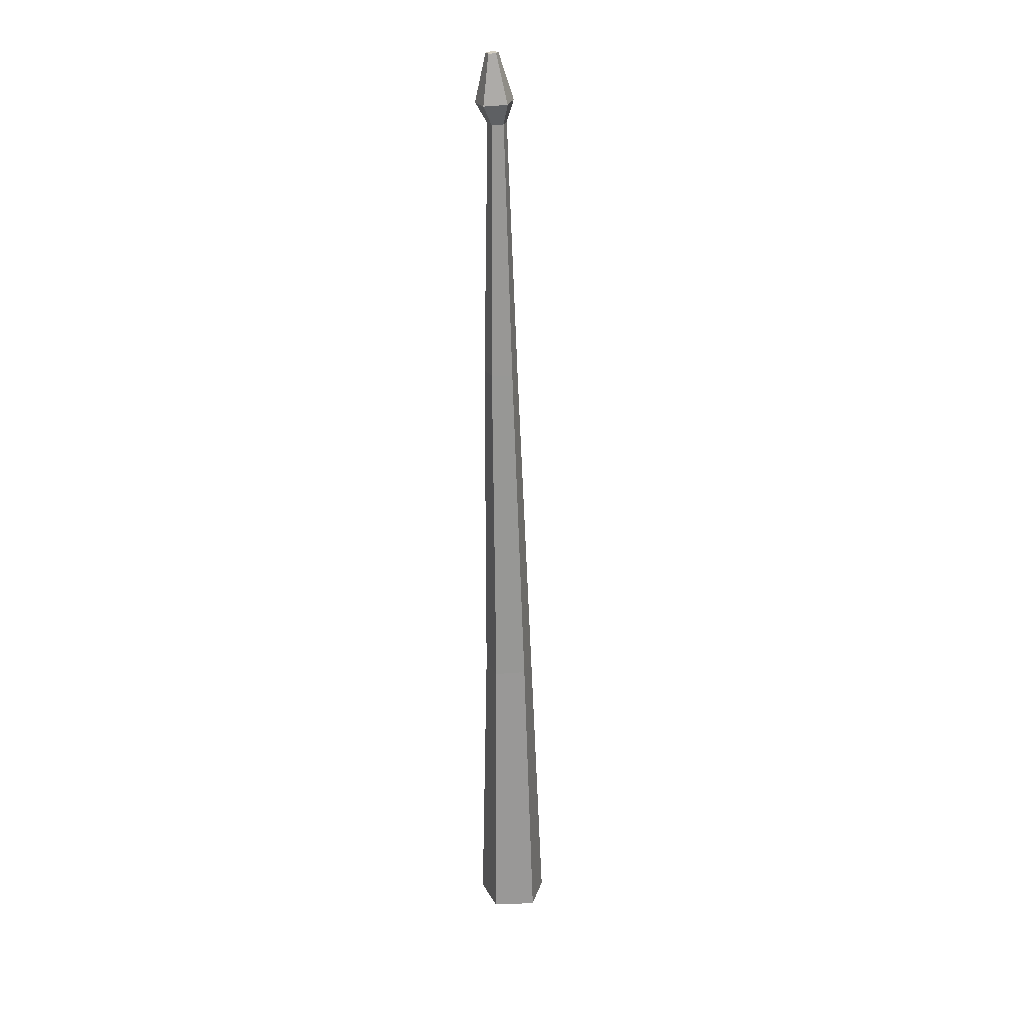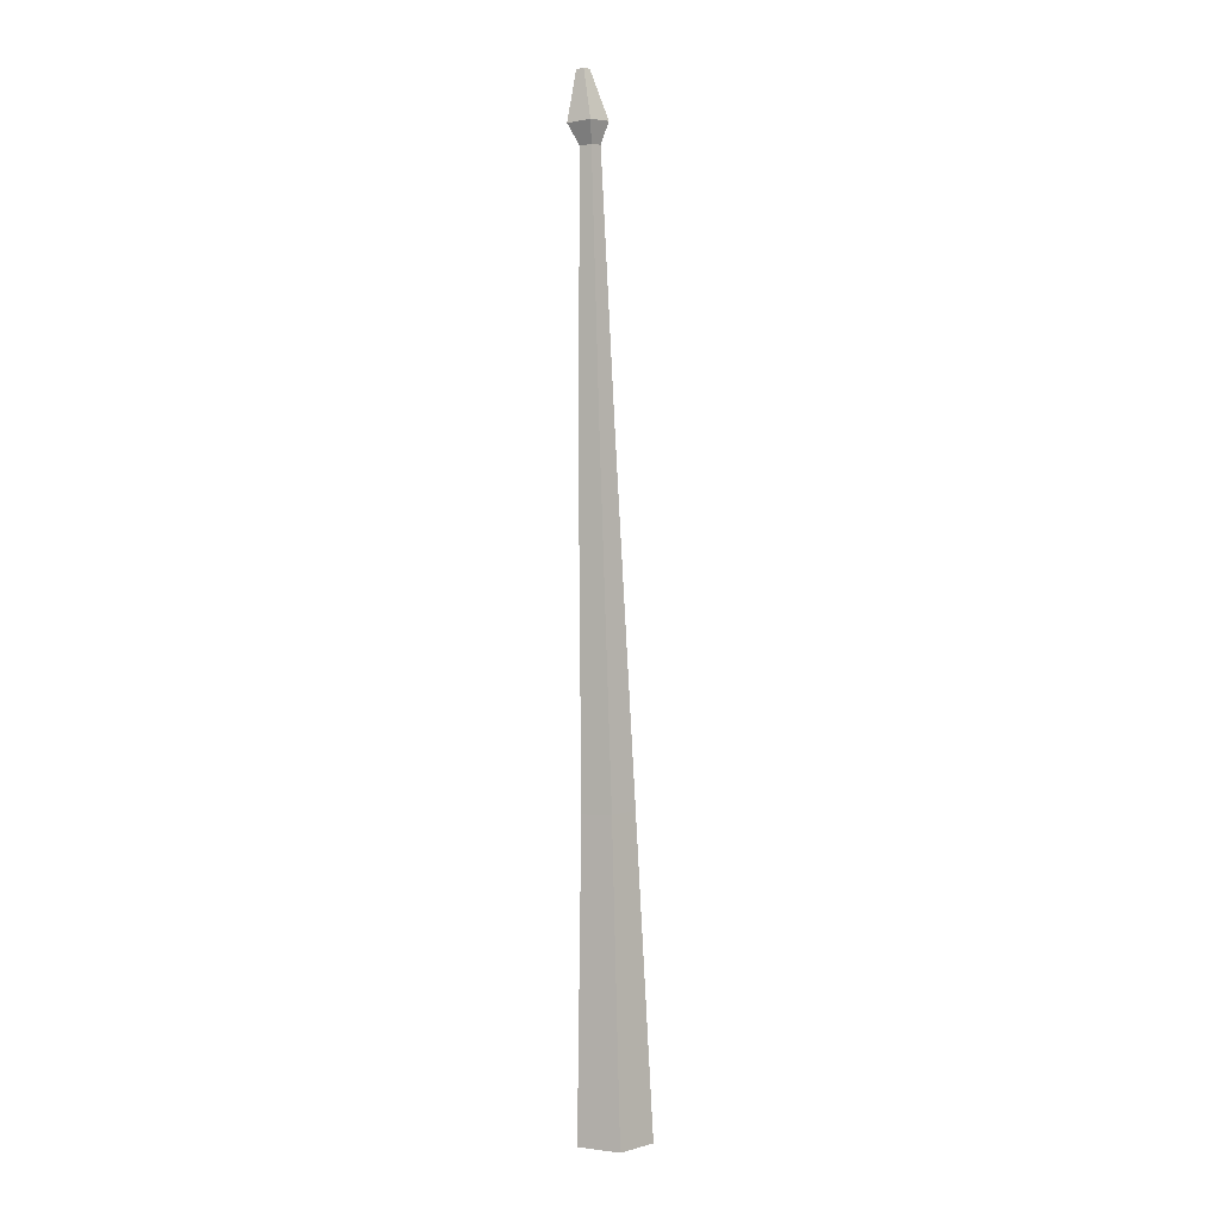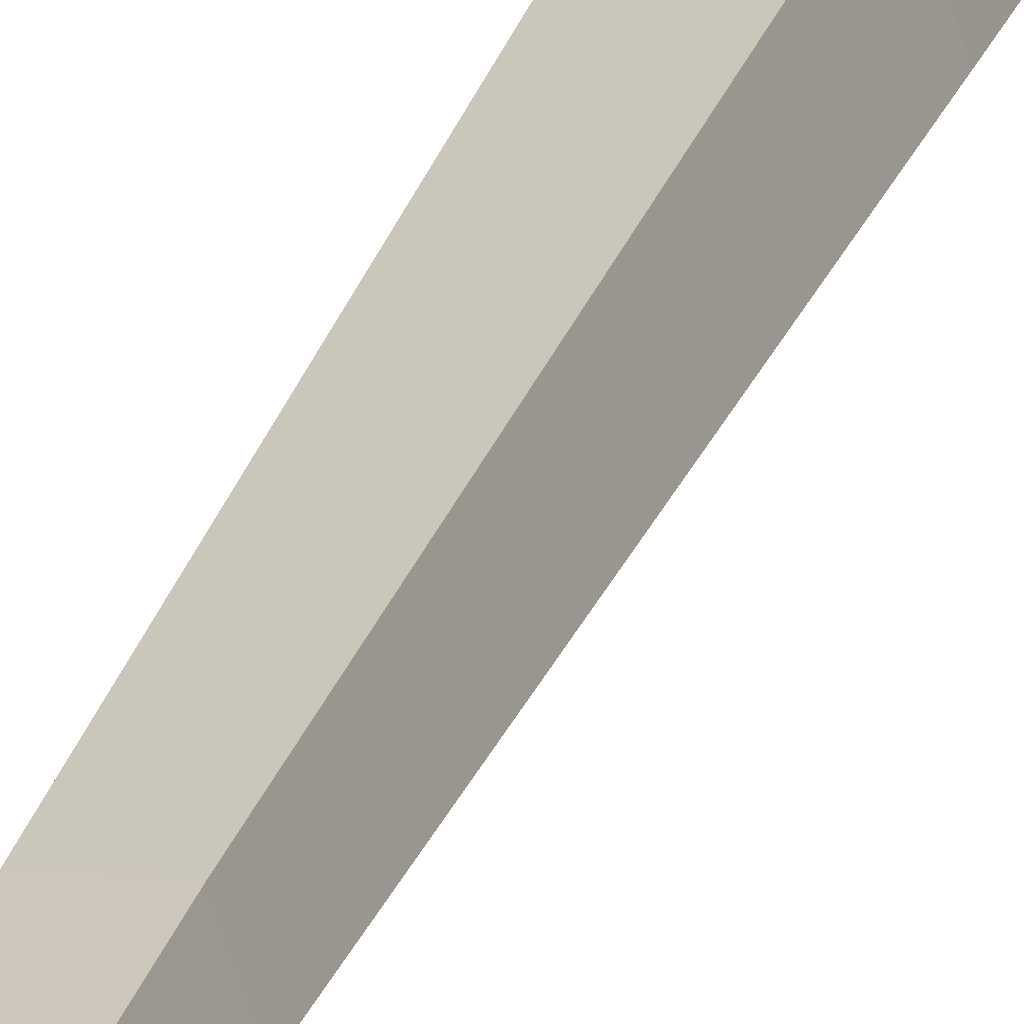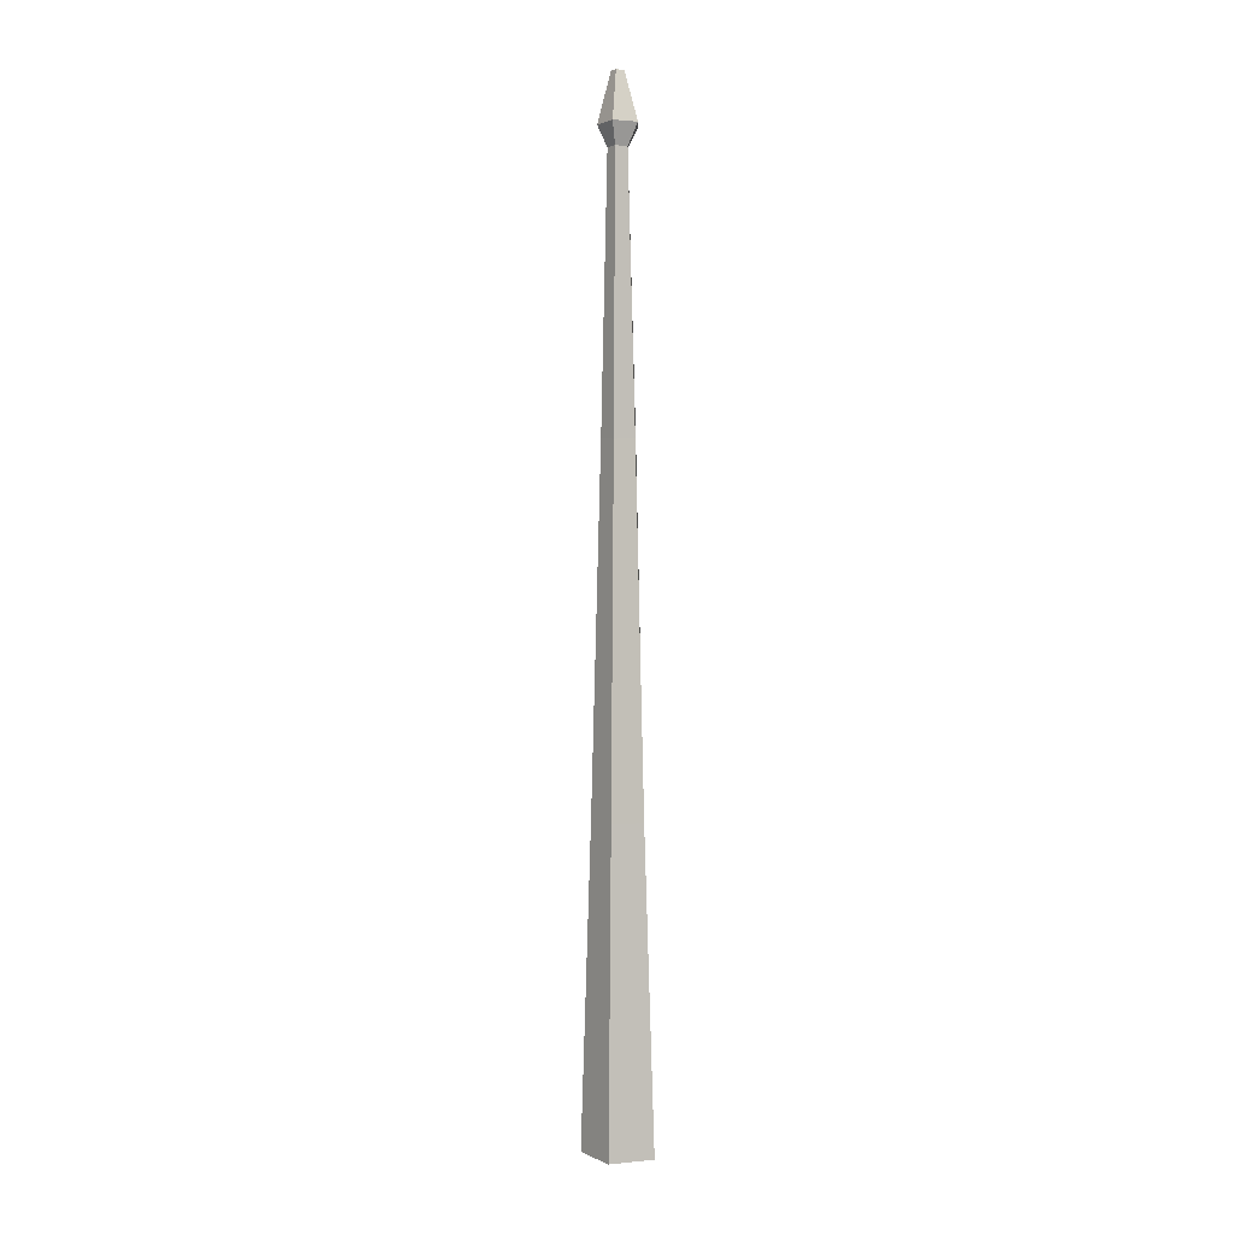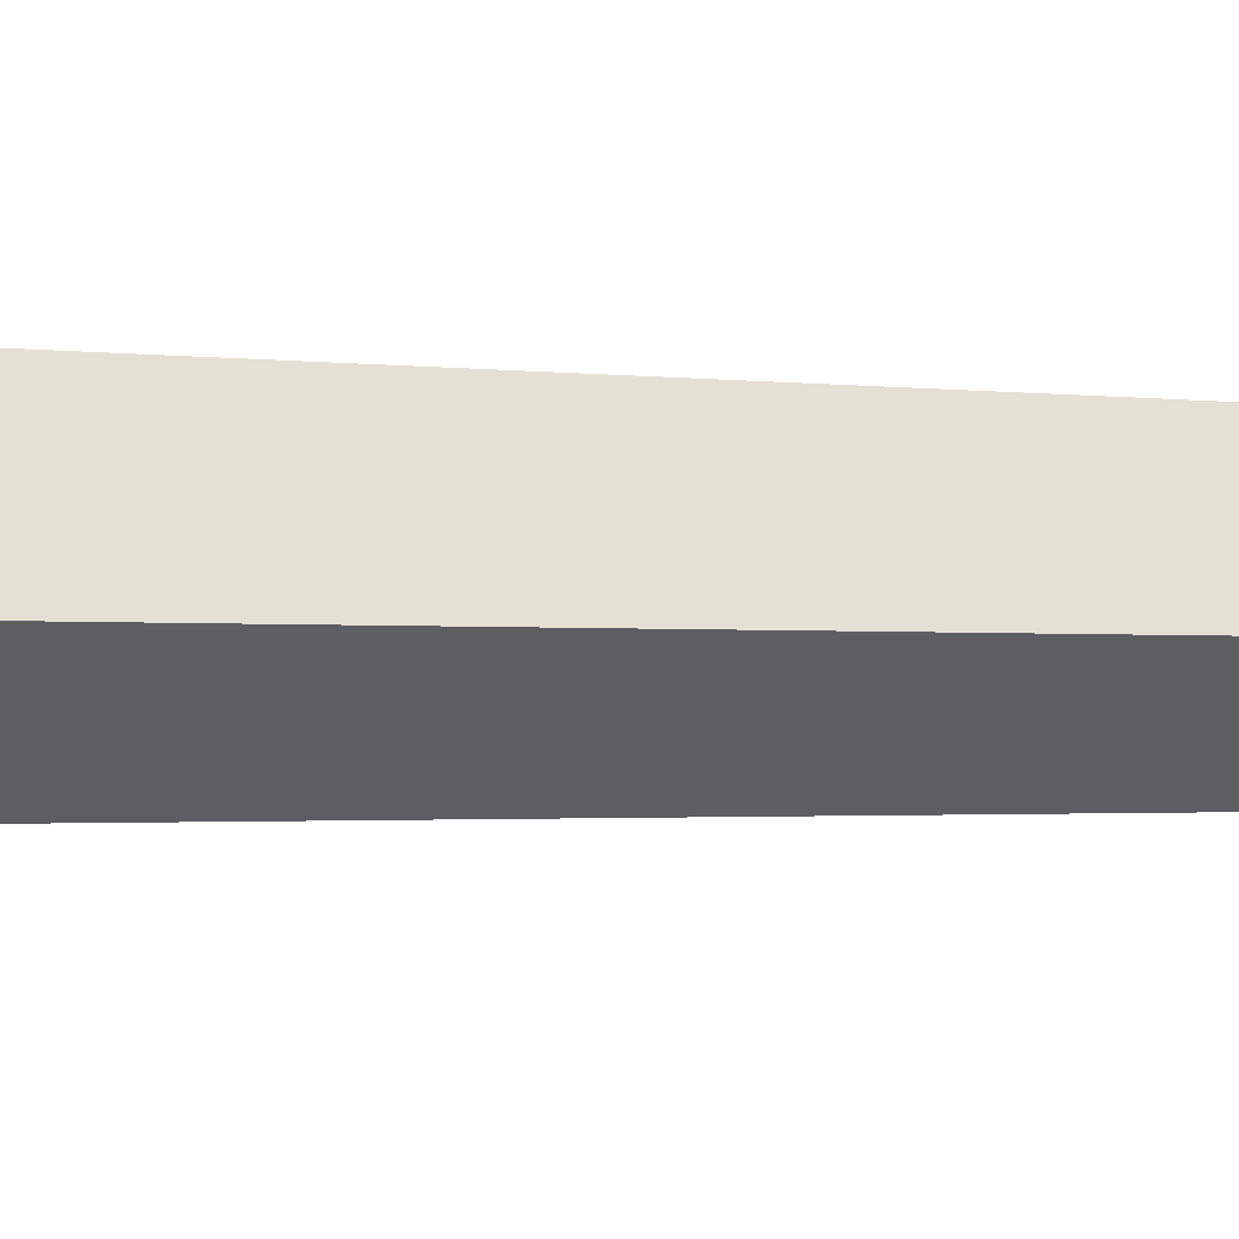
<metadata>
{"format":"obj","ext":"obj","renderer":"f3d","projection":"perspective","resolution":1024,"background":"white","views":[{"elev":22.4,"azim":140.8,"up":"+Y"},{"elev":1.3,"azim":170.5,"up":"+Y"},{"elev":19.6,"azim":-169.6,"up":"+Z"},{"elev":4.0,"azim":-89.9,"up":"+Y"},{"elev":-6.5,"azim":79.0,"up":"+Z"}]}
</metadata>
<code>
g Palm_Tree_NoLeaves_m_01
v 0 0 -0.2112
v -0.2009 0 -0.06526
v -0.1241 0 0.1709
v 0.1241 0 0.1709
v 0.2009 0 -0.06526
v 0.1263 5.171 -0.07192
v 0.07204 5.176 -0.03238
v 0.09277 5.174 0.03159
v 0.16 5.169 0.03167
v 0.1807 5.167 -0.03234
v 0.1227 1.726 0.1166
v 0.1581 3.701 0.07405
v 0.1897 3.702 -0.03491
v 0.1772 1.722 -0.05244
v -0.1084 1.738 -0.05244
v -0.002202 3.695 -0.03928
v 0.03761 3.696 0.07061
v -0.05387 1.735 0.1166
v 0.09055 3.698 -0.105
v 0.03439 1.73 -0.1569
v 0.1397 5.288 -0.124
v 0.03085 5.296 -0.04469
v 0.07243 5.293 0.08369
v 0.2071 5.283 0.08373
v 0.2486 5.279 -0.04468
v 0.1638 5.562 -0.05398
v 0.1283 5.565 -0.02815
v 0.1419 5.564 0.01365
v 0.1857 5.56 0.01365
v 0.1992 5.559 -0.02815
f 13 10 9 12
f 17 8 7 16
f 19 6 10 13
f 12 9 8 17
f 16 7 6 19
f 2 15 20 1
f 15 16 19 20
f 4 11 18 3
f 11 12 17 18
f 1 20 14 5
f 20 19 13 14
f 3 18 15 2
f 18 17 16 15
f 5 14 11 4
f 14 13 12 11
f 10 25 24 9
f 8 23 22 7
f 6 21 25 10
f 9 24 23 8
f 7 22 21 6
f 23 28 27 22
f 21 26 30 25
f 24 29 28 23
f 22 27 26 21
f 25 30 29 24
f 28 29 30 26
f 27 28 26

</code>
